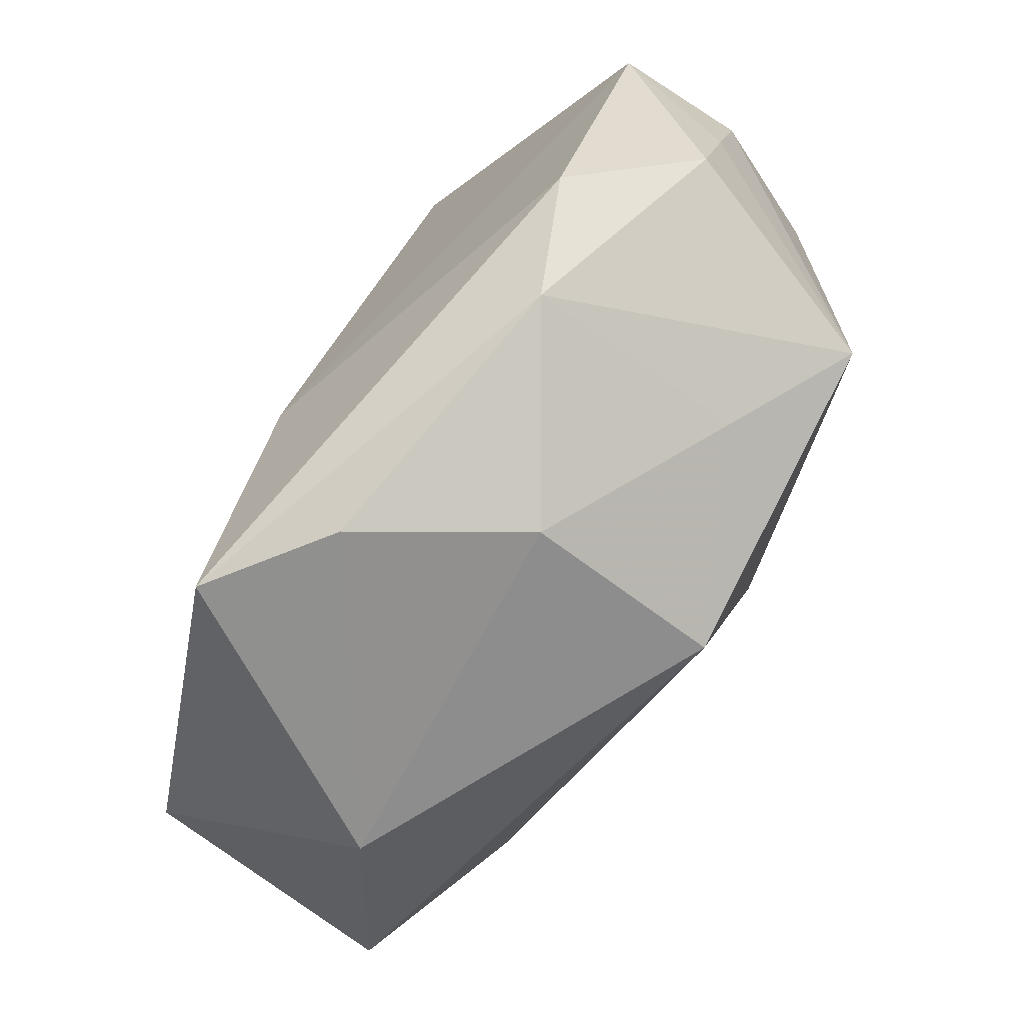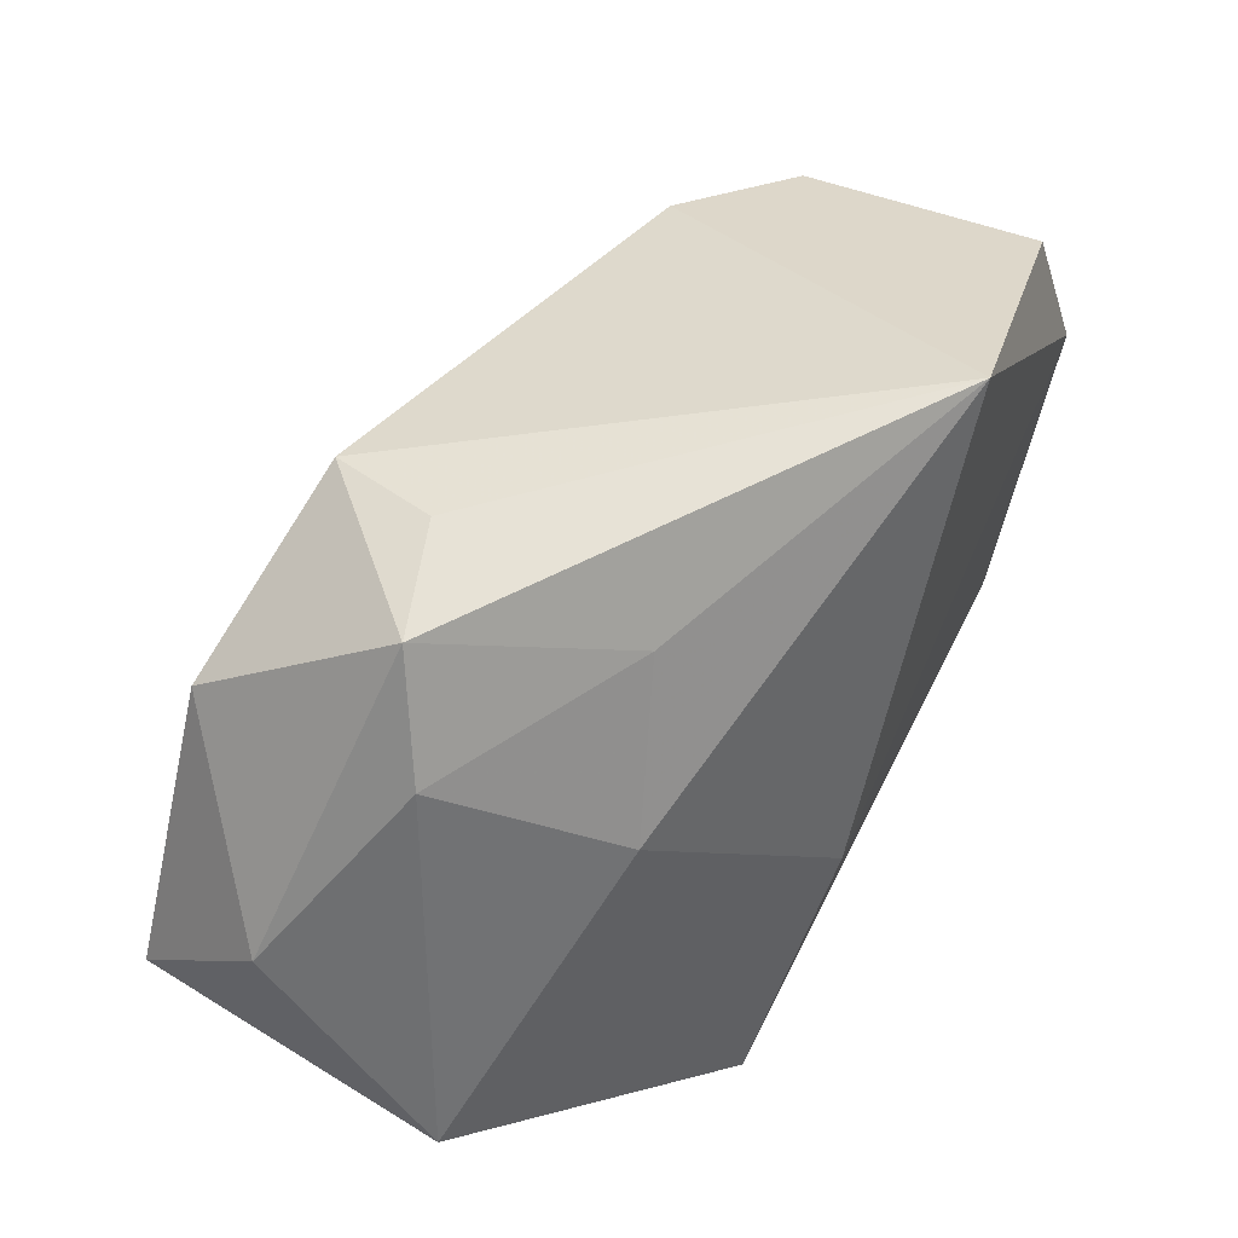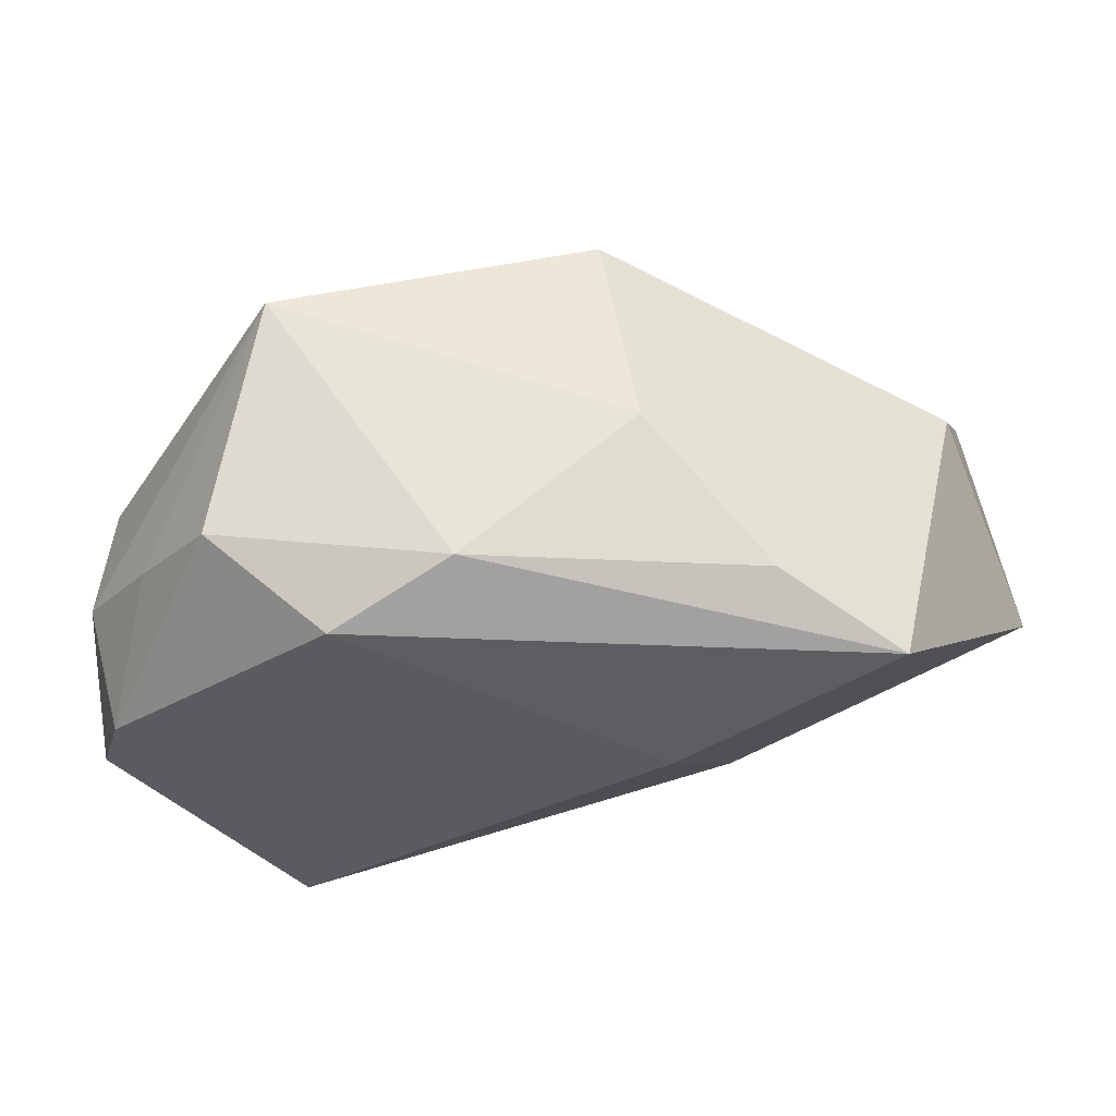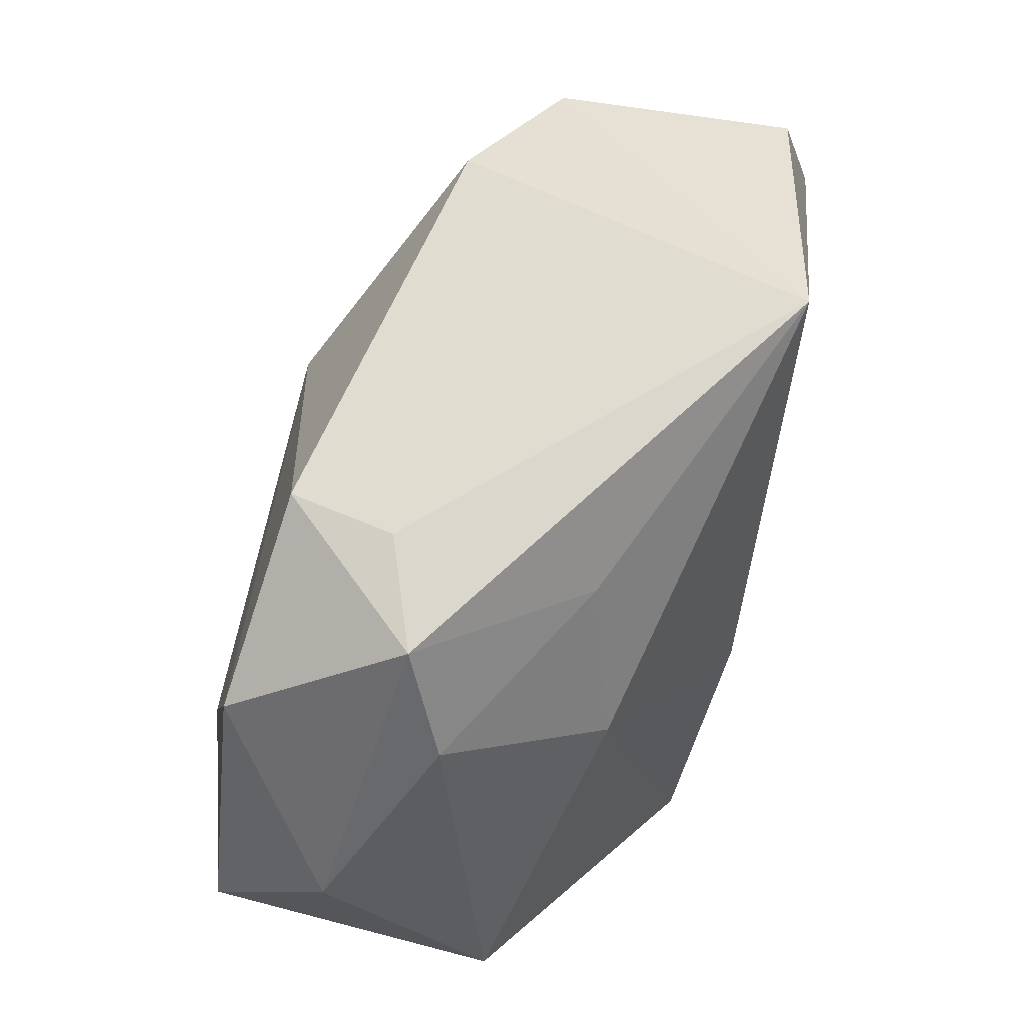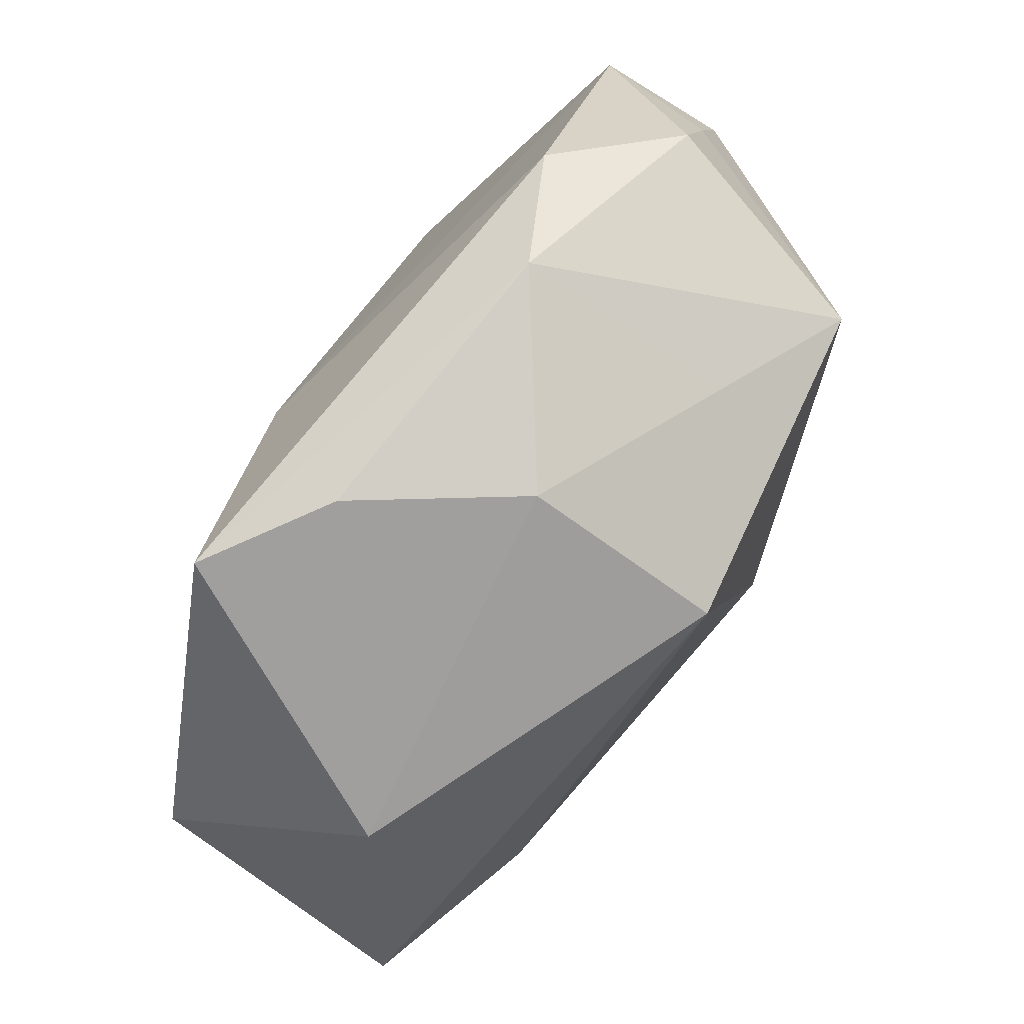
<metadata>
{"format":"obj","ext":"obj","renderer":"f3d","projection":"perspective","resolution":1024,"background":"white","views":[{"elev":-73.0,"azim":-135.0,"up":"+Y"},{"elev":54.9,"azim":118.0,"up":"+Y"},{"elev":-30.0,"azim":-25.8,"up":"+Z"},{"elev":67.4,"azim":101.7,"up":"+Y"},{"elev":-78.6,"azim":-132.8,"up":"+Y"}]}
</metadata>
<code>
v 0.02234 0.00852 -0.01201
v -0.01991 -0.02201 -0.01538
v 0.02497 0.02686 0.005037
v 0.02629 -0.02533 0.008272
v 0.02472 -0.001696 0.02498
v -0.0115 0.03189 -0.02222
v -0.03745 0.01622 0.004064
v 0.01444 0.02188 -0.008973
v -0.03872 0.0003532 -0.01041
v -0.006496 -0.02834 -0.002033
v -0.03495 0.02158 -0.01781
v 0.004963 -0.02953 -0.01414
v -0.02743 0.01825 0.01138
v -0.03995 0.01191 -0.008633
v -0.03465 -0.01507 0.008738
v 0.02949 0.01632 0.0209
v 0.04056 0.001651 0.01057
v 0.04056 -0.01489 -0.004193
v 0.04056 -0.007791 0.02159
v -0.03744 0.009416 -0.02062
v -0.02321 -0.02055 0.004348
v 0.01246 0.02563 0.01821
v 0.01499 0.02739 0.008559
v -0.02724 -0.01389 -0.02026
v -0.01019 0.003434 0.02416
v -0.03714 -0.01078 -0.01202
v -0.008461 -0.02506 0.0162
v 0.03028 0.01746 0.001516
v 0.01702 -0.02959 -0.01936
v 0.006751 -0.00819 -0.02222
f 1 18 29
f 29 18 4
f 4 18 19
f 11 7 6
f 13 22 6
f 6 7 13
f 25 22 13
f 29 24 30
f 6 1 30
f 30 1 29
f 16 5 19
f 16 22 25
f 25 5 16
f 27 4 19
f 19 5 27
f 27 5 25
f 7 11 14
f 18 1 28
f 4 27 10
f 19 18 17
f 18 28 17
f 17 16 19
f 8 1 6
f 8 28 1
f 22 16 3
f 16 17 3
f 3 17 28
f 3 8 6
f 28 8 3
f 29 4 12
f 4 10 12
f 20 14 11
f 20 9 14
f 26 9 20
f 20 24 26
f 20 11 6
f 6 30 20
f 20 30 24
f 6 22 23
f 23 3 6
f 22 3 23
f 15 9 26
f 15 27 25
f 7 14 15
f 14 9 15
f 25 13 15
f 15 13 7
f 2 12 10
f 2 15 26
f 2 24 29
f 29 12 2
f 26 24 2
f 21 2 10
f 15 2 21
f 21 10 27
f 27 15 21

</code>
